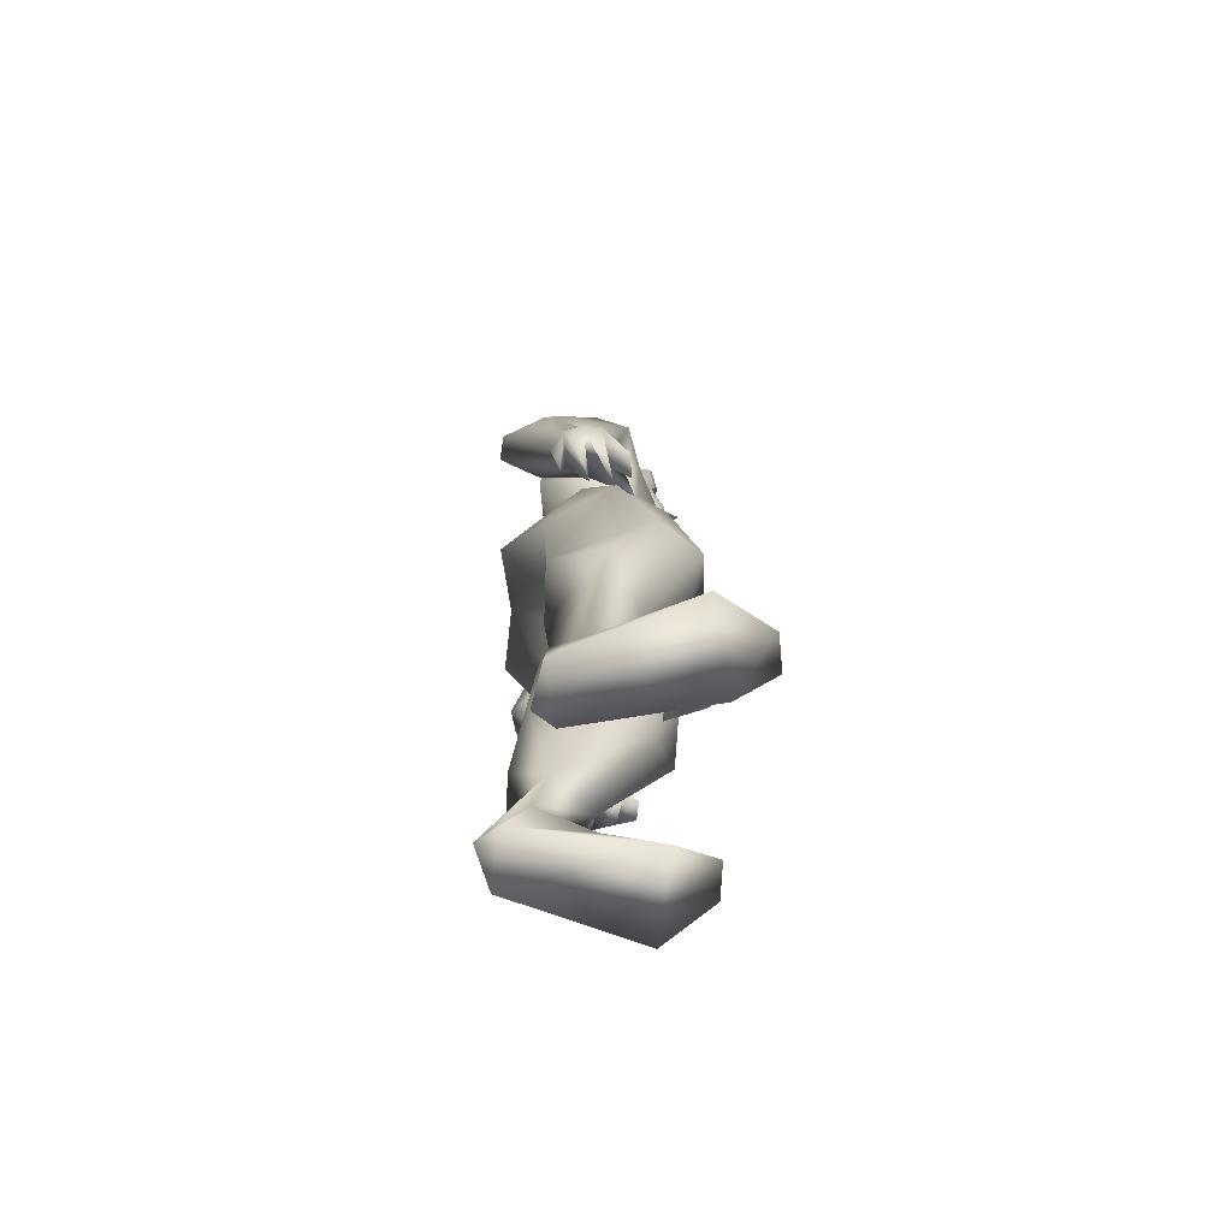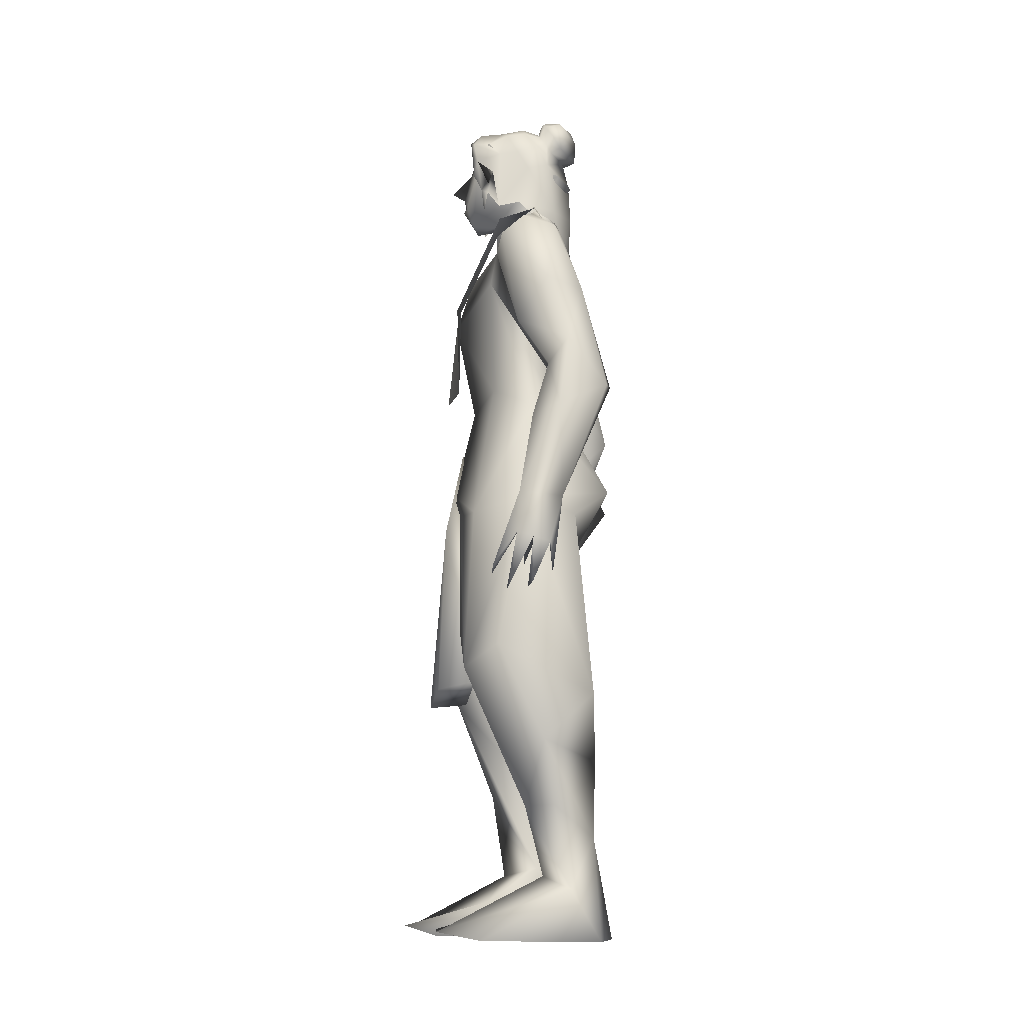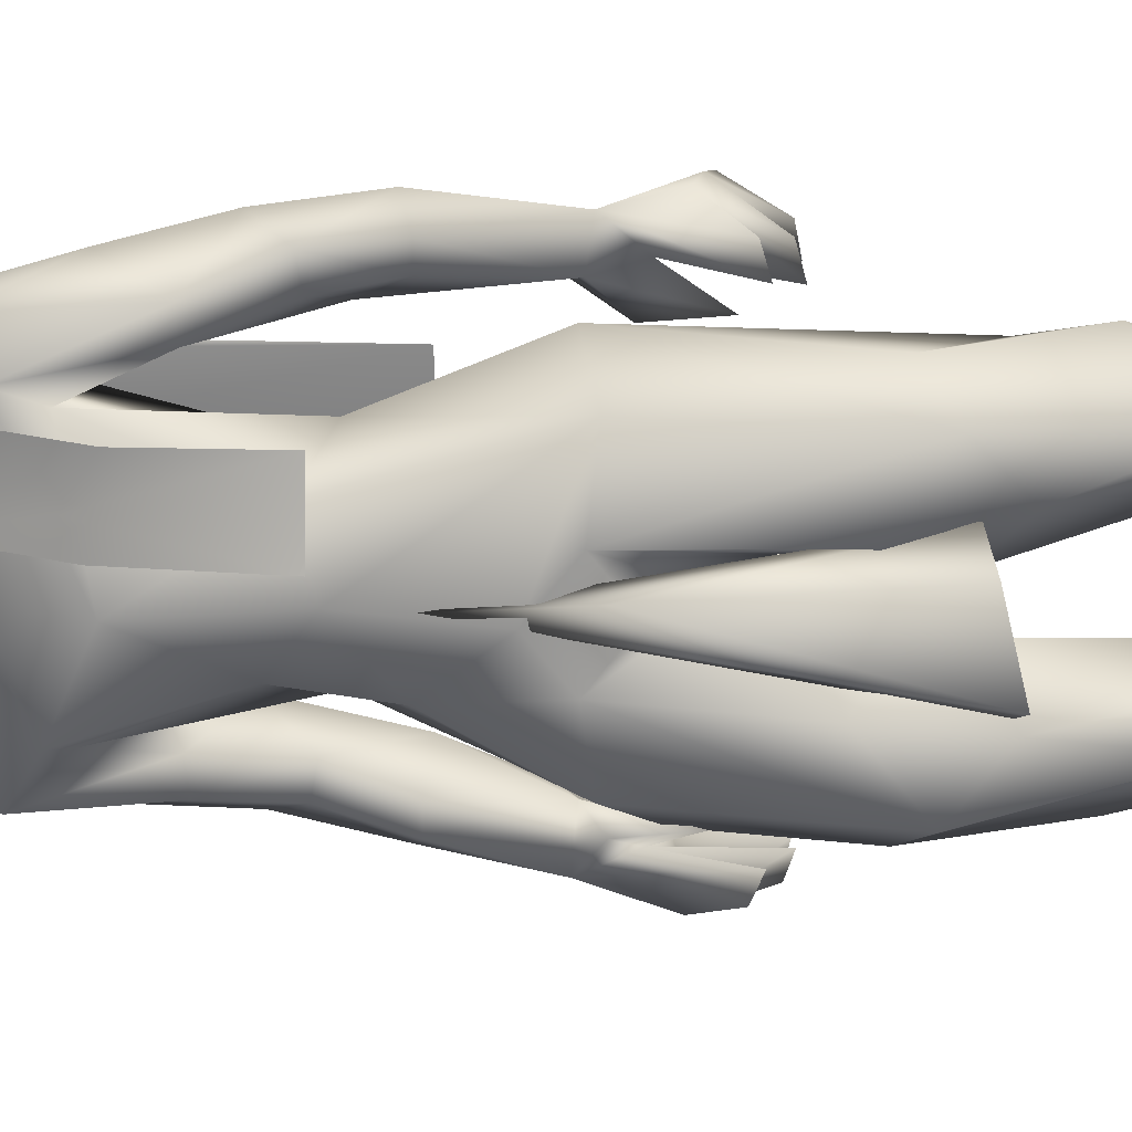
<metadata>
{"format":"obj","ext":"obj","renderer":"f3d","projection":"perspective","resolution":1024,"background":"white","views":[{"elev":-74.9,"azim":-2.1,"up":"+Z"},{"elev":-11.7,"azim":178.0,"up":"+Z"},{"elev":18.7,"azim":92.8,"up":"+Y"}]}
</metadata>
<code>
o Plane
v -0.0873 0.05556 2.166
v -0.08998 0.2161 2.163
v 0.03239 0.05542 1.899
v 0.02427 0.1183 1.931
v 0.03672 0.2128 1.872
v -0.1923 0.2448 2.187
v -0.1986 0.1111 2.246
v -0.3047 0.1114 2.093
v -0.3011 0.2445 2.034
v -0.3281 0.1023 1.88
v -0.3014 0.2586 1.881
v -0.2904 0.2589 1.48
v -0.3163 0.1018 1.48
v 0.06138 0.05519 1.616
v 0.02979 0.2102 1.616
f 4 15 5
f 3 4 1
f 8 9 12
f 1 6 7
f 7 9 8
f 10 8 13
f 4 14 15
f 1 2 6
f 1 4 5
f 7 6 9
f 9 11 12
f 4 3 14
f 13 8 12
f 2 1 5
o hair_mesh18-geometry
v -0.2566 -0.1284 2.376
v -0.2 -0.1487 2.36
v -0.2251 -0.129 2.439
v -0.2773 -0.1182 2.224
v -0.134 -0.1606 2.215
v -0.2437 -0.1367 2.183
v -0.2999 -0.05101 2.121
v -0.2929 0.05457 2.121
v -0.2237 0.1392 2.178
v -0.2601 0.1174 2.226
v -0.3172 0.02884 2.228
v -0.304 0.003158 1.995
v -0.3138 -0.01487 2.362
v -0.2397 0.1207 2.378
v -0.2067 0.1147 2.442
v -0.1728 0.08691 2.495
v -0.1681 0.05621 2.52
v -0.1574 0.01019 2.514
v -0.1792 -0.06123 2.529
v -0.1877 -0.1103 2.493
v -0.1674 -0.1373 2.421
v -0.1153 -0.1437 2.33
v -0.1117 -0.1349 2.417
v -0.04446 -0.1584 2.384
v -0.08214 -0.1724 2.327
v -0.06884 -0.1572 2.263
v -0.05133 -0.1084 2.223
v -0.04264 -0.1096 2.294
v -0.02255 -0.1081 2.36
v -0.02049 -0.103 2.423
v -0.0308 -0.1381 2.45
v -0.07146 -0.09744 2.468
v -0.1298 -0.1184 2.481
v -0.1132 -0.0601 2.515
v -0.04013 0.005749 2.49
v -0.1018 0.0491 2.509
v -0.1166 0.09714 2.483
v -0.1484 0.1147 2.424
v -0.09369 0.1042 2.42
v -0.05961 0.05983 2.47
v -0.03725 0.04202 2.505
v -0.01917 -0.02241 2.464
v -0.04542 -0.06633 2.504
v -0.01275 -0.07857 2.48
v -0.004408 0.03213 2.481
v -0.008286 0.05883 2.425
v -0.01311 0.09664 2.453
v -0.024 0.1182 2.388
v -0.01352 0.07248 2.358
v -0.03677 0.07248 2.312
v -0.07103 0.1161 2.355
v -0.08995 0.0989 2.251
v -0.1804 0.1325 2.363
v -0.151 0.1513 2.244
v -0.05502 0.1269 2.283
v -0.04525 0.05908 2.249
v -0.2661 -0.06773 2.443
v -0.2492 -0.06805 2.475
v -0.295 -0.01038 2.436
v -0.2566 0.058 2.445
v -0.3157 -0.04733 2.513
v -0.2399 0.05499 2.477
v -0.2228 0.04097 2.503
v -0.2204 0.02547 2.516
v -0.2151 0.002233 2.513
v -0.2261 -0.03382 2.52
v -0.2304 -0.05861 2.502
v -0.2948 -0.08897 2.45
v -0.272 -0.08939 2.494
v -0.3341 -0.0113 2.441
v -0.282 0.08129 2.453
v -0.2594 0.07722 2.496
v -0.2363 0.05823 2.532
v -0.233 0.03724 2.55
v -0.2258 0.005776 2.546
v -0.2407 -0.04304 2.555
v -0.2465 -0.07661 2.531
v -0.3041 -0.04755 2.535
v -0.3356 -0.007959 2.508
v -0.3092 0.03898 2.514
v -0.3223 -0.01074 2.539
v -0.2978 0.03692 2.536
v -0.286 0.02729 2.554
v -0.2844 0.01665 2.563
v -0.2807 0.000697 2.561
v -0.2882 -0.02405 2.566
v -0.2912 -0.04107 2.553
f 16 17 18
f 19 17 16
f 19 20 17
f 19 21 20
f 22 21 19
f 23 25 24
f 23 26 25
f 26 23 27
f 26 27 22
f 26 22 19
f 28 26 19
f 28 25 26
f 28 29 25
f 29 28 74
f 31 30 78
f 30 29 77
f 33 32 80
f 35 34 81
f 16 18 73
f 28 16 74
f 32 31 79
f 34 33 81
f 18 35 82
f 28 19 16
f 18 36 35
f 18 17 36
f 17 37 36
f 20 37 17
f 36 37 38
f 37 39 38
f 37 40 39
f 20 41 40
f 20 40 37
f 43 41 42
f 40 41 43
f 39 40 43
f 39 43 44
f 45 39 44
f 46 39 45
f 38 39 46
f 47 38 46
f 38 47 48
f 49 48 47
f 49 34 48
f 33 34 49
f 50 33 49
f 51 33 50
f 32 33 51
f 52 32 51
f 52 31 32
f 31 52 53
f 53 52 54
f 52 55 54
f 52 51 55
f 51 56 55
f 51 50 56
f 56 50 57
f 58 57 50
f 58 59 57
f 58 46 59
f 58 47 46
f 49 47 58
f 50 49 58
f 59 46 45
f 59 45 57
f 56 57 60
f 60 57 61
f 60 61 62
f 62 61 63
f 61 64 63
f 63 64 65
f 66 63 65
f 67 63 66
f 67 54 63
f 53 54 67
f 68 53 67
f 30 53 68
f 30 31 53
f 29 30 68
f 25 29 68
f 25 68 69
f 69 68 67
f 25 69 24
f 54 62 63
f 54 55 62
f 55 56 62
f 56 60 62
f 66 65 70
f 65 71 70
f 34 35 48
f 35 36 48
f 36 38 48
f 67 66 70
f 75 74 85
f 78 77 88
f 77 75 87
f 80 79 89
f 82 81 91
f 72 73 84
f 74 72 85
f 79 78 89
f 81 80 91
f 73 82 92
f 86 85 94
f 88 87 98
f 87 86 97
f 90 89 99
f 92 91 101
f 83 84 93
f 85 83 94
f 89 88 99
f 91 90 101
f 84 92 102
f 96 95 94
f 95 96 97
f 97 96 98
f 98 96 99
f 99 96 100
f 100 96 101
f 96 102 101
f 96 93 102
f 96 76 93
f 96 94 76
f 75 29 74
f 30 77 78
f 29 75 77
f 32 79 80
f 82 35 81
f 72 16 73
f 16 72 74
f 31 78 79
f 33 80 81
f 73 18 82
f 86 75 85
f 77 87 88
f 75 86 87
f 90 80 89
f 92 82 91
f 83 72 84
f 72 83 85
f 78 88 89
f 80 90 91
f 84 73 92
f 95 86 94
f 87 97 98
f 86 95 97
f 100 90 99
f 102 92 101
f 76 83 93
f 83 76 94
f 88 98 99
f 90 100 101
f 93 84 102
o body_mesh15-geometry
v -0.2793 -0.2015 0.2587
v -0.2106 -0.1027 0.4666
v -0.2136 -0.1248 0.2361
v -0.2967 -0.1708 0.5377
v -0.2824 -0.1503 0.7384
v -0.3014 -0.269 0.7297
v -0.04847 -0.3393 0.8749
v -0.1597 -0.336 0.594
v -0.3067 -0.1358 0.0371
v -0.08319 -0.22 0.448
v 0.01878 -0.1587 0.7142
v -0.03325 -0.04604 0.7948
v -0.2849 -0.1124 0.8943
v -0.3228 -0.2408 1.234
v -0.3146 -0.08911 1.157
v -0.4311 -0.1483 1.324
v -0.3999 0.006199 1.309
v -0.3168 -0.06131 1.551
v -0.4127 0.1659 1.325
v -0.2573 0.1307 1.614
v -0.192 0.1881 1.594
v -0.2152 -0.1971 1.593
v -0.2328 -0.2968 1.394
v -0.1479 -0.3584 1.164
v 0.05561 -0.276 0.8169
v -0.213 -0.2452 0.1802
v -0.119 -0.2131 0.2124
v -0.2833 -0.2435 0.03203
v 0.0841 -0.1675 0.03636
v 0.038 -0.3886 0.03874
v 0.1705 -0.3057 0.0605
v 0.1826 -0.2188 0.06612
v -0.06484 -0.1695 0.1366
v 0.06651 -0.1256 0.936
v -0.01982 -0.2749 1.256
v 0.02269 -0.1169 1.274
v -0.08015 -0.1681 1.499
v -0.04407 -0.03238 1.194
v 0.04114 -0.01794 1.351
v -0.02022 -0.01548 1.607
v -0.08984 -0.1444 1.694
v -0.1011 -0.2432 1.941
v -0.2632 -0.1525 1.696
v -0.3049 0.001011 1.789
v -0.06297 0.2333 1.948
v -0.2886 0.2201 2.008
v -0.246 0.2465 1.864
v -0.3288 0.2916 1.899
v -0.2733 0.2296 2.112
v -0.327 0.3506 1.897
v -0.2483 0.337 2.1
v -0.1558 0.3553 2.121
v -0.1867 0.2014 2.187
v -0.2207 0.06048 2.256
v -0.2572 -0.002129 2.259
v -0.3297 0.01737 1.989
v -0.3549 -0.2055 1.916
v -0.07556 -0.2377 1.982
v 0.03582 -0.01874 1.883
v -0.07535 0.1102 1.652
v -0.01495 0.2466 1.249
v 0.02337 0.08301 1.267
v -0.1266 -0.00589 1.145
v -0.2912 -0.000273 1.187
v -0.2676 -0.002803 1.142
v -0.3187 0.09094 1.165
v -0.2648 -0.01473 1.024
v -0.1769 -0.01774 0.8491
v -0.3103 0.2429 1.246
v -0.009535 -0.01596 2.024
v -0.08616 -0.01147 2.079
v -0.1111 -0.3432 2.043
v -0.1241 -0.1141 2.12
v -0.2127 -0.2066 2.186
v -0.3037 -0.2285 2.108
v -0.3058 -0.257 2.028
v -0.2296 -0.06938 2.254
v -0.1299 -0.08347 2.239
v -0.08673 0.02331 2.211
v -0.01186 0.02706 2.209
v -0.1824 0.1198 2.315
v -0.14 0.1113 2.377
v -0.1873 0.1028 2.384
v -0.2774 0.08337 2.355
v -0.3201 0.001613 2.346
v -0.1124 0.09441 2.121
v -0.07973 0.2551 2.037
v -0.1473 0.2905 1.795
v -0.1395 0.3522 1.799
v -0.334 0.3063 1.591
v -0.2348 0.3359 1.642
v -0.4049 0.3636 1.592
v -0.3904 0.4254 1.586
v -0.2532 0.479 1.52
v -0.2819 0.4429 1.724
v -0.2238 0.4022 1.919
v -0.09282 0.3494 2.069
v -0.2253 0.4033 1.655
v -0.1897 0.3781 1.498
v -0.179 0.4308 1.497
v -0.2489 0.3788 1.324
v -0.2615 0.4455 1.256
v -0.1462 0.3901 1.276
v -0.2209 0.4156 1.171
v -0.2223 0.5132 1.113
v -0.139 0.4802 1.263
v -0.2151 0.3123 1.214
v -0.1579 0.3402 1.08
v -0.1554 0.4155 1.189
v -0.06272 0.407 1.038
v -0.1309 0.515 1.141
v -0.1643 0.4106 1.001
v -0.1771 0.463 1.012
v -0.1759 0.5222 1.127
v -0.06606 0.4652 1.056
v -0.1161 0.4534 1.011
v -0.1049 0.395 0.9946
v -0.233 0.4321 1.04
v -0.2881 -0.08597 2.354
v -0.2001 -0.1351 2.312
v -0.0294 -0.07383 2.216
v 0.01641 -0.02349 2.271
v 0.006172 0.02386 2.273
v -0.02568 -0.03313 2.274
v 0.004623 -0.06981 2.275
v 0.01465 -0.003616 2.304
v -0.04526 -0.1151 2.382
v -0.1585 -0.1348 2.373
v -0.02271 -0.05358 2.352
v -0.02597 0.06825 2.382
v -0.05991 0.07197 2.467
v -0.03198 -0.02206 2.477
v -0.07374 -0.1111 2.464
v -0.00623 -0.01971 2.393
v 0.05011 -0.02601 2.333
v -0.203 -0.1194 2.381
v -0.3557 -0.2563 1.729
v -0.1815 -0.2799 1.812
v -0.2909 -0.3257 2.099
v -0.3798 -0.2711 1.871
v -0.371 -0.3267 1.897
v -0.1854 -0.3476 1.804
v -0.3383 -0.421 1.721
v -0.277 -0.3868 1.654
v -0.3125 -0.4566 1.52
v -0.443 -0.3889 1.585
v -0.4509 -0.326 1.592
v -0.3379 -0.3029 1.488
v -0.2749 -0.3903 1.918
v -0.2016 -0.3546 2.12
v -0.2785 -0.3186 1.642
v -0.2373 -0.3634 1.498
v -0.2329 -0.417 1.497
v -0.3133 -0.4214 1.254
v -0.2157 -0.3482 1.287
v -0.201 -0.4565 1.295
v -0.2783 -0.494 1.112
v -0.2826 -0.413 1.039
v -0.2706 -0.3962 1.171
v -0.3011 -0.3553 1.323
v -0.124 -0.3674 1.243
v -0.1824 -0.4022 1.197
v -0.1874 -0.5017 1.142
v -0.233 -0.5058 1.128
v -0.2286 -0.4479 1.012
v -0.2119 -0.3968 1.001
v -0.1022 -0.3433 1.11
v -0.1112 -0.4011 1.034
v -0.1184 -0.4582 1.057
v -0.1514 -0.3858 0.9945
v -0.1671 -0.4429 1.012
v -0.3386 0.1126 0.867
v -0.3582 0.2621 0.7211
v -0.1653 0.3251 1.285
v 0.01124 0.2387 0.7967
v 0.02121 0.08949 0.9068
v -0.1056 0.02022 0.7818
v -0.2739 0.1098 0.371
v -0.3675 0.1684 0.5343
v -0.3596 0.1889 0.3178
v -0.4127 0.1431 0.03632
v -0.3026 0.1219 0.2039
v -0.3609 0.1037 0.03382
v -0.3742 0.2481 0.03193
v -0.01736 0.1321 0.0361
v -0.03883 0.3569 0.03854
v 0.08374 0.2598 0.06024
v -0.2917 0.2455 0.1757
v -0.249 0.1839 0.412
v -0.2141 0.3245 0.5885
v -0.0845 0.3142 0.8581
v -0.0518 0.1228 0.6958
v -0.1641 0.2117 0.406
v -0.2145 0.1979 0.2115
v -0.1651 0.1505 0.1363
v 0.08622 0.1722 0.06583
v -0.2543 -0.1013 0.03395
v 0.01466 -0.00707 1.479
v 0.06555 0.02508 1.235
v 0.1096 -0.09421 0.7112
v 0.08426 0.06928 0.7511
v 0.000383 -0.1416 0.7252
v -0.02234 0.1139 0.7705
f 103 104 105
f 106 104 103
f 106 107 104
f 108 107 106
f 108 110 109
f 106 110 108
f 106 103 110
f 111 103 105
f 105 113 112
f 104 113 105
f 114 113 104
f 107 115 114
f 115 107 108
f 116 115 108
f 116 117 115
f 117 116 118
f 120 119 118
f 120 121 119
f 122 121 120
f 121 122 123
f 118 124 120
f 118 125 124
f 118 116 125
f 116 126 125
f 116 108 126
f 108 109 126
f 109 112 127
f 110 112 109
f 128 112 110
f 128 129 112
f 131 132 130
f 131 133 132
f 131 134 133
f 135 134 131
f 135 133 134
f 135 129 133
f 128 133 129
f 133 128 132
f 128 130 132
f 105 129 135
f 112 129 105
f 127 112 113
f 136 127 113
f 126 109 127
f 126 127 137
f 138 137 127
f 125 126 137
f 125 137 139
f 139 137 138
f 141 138 140
f 139 138 141
f 142 139 141
f 124 125 139
f 124 139 143
f 142 143 139
f 124 143 144
f 145 124 144
f 120 124 145
f 146 120 145
f 146 122 120
f 122 148 147
f 148 149 147
f 148 150 149
f 151 150 148
f 151 152 150
f 151 153 152
f 154 153 155
f 153 151 155
f 155 151 156
f 151 157 156
f 157 151 177
f 177 151 158
f 151 148 158
f 158 148 146
f 148 122 146
f 158 146 159
f 159 146 145
f 160 144 143
f 160 143 161
f 161 143 142
f 161 142 162
f 162 142 163
f 142 141 163
f 163 141 164
f 141 140 164
f 164 140 165
f 166 165 140
f 166 167 165
f 166 168 167
f 168 166 119
f 119 166 117
f 169 278 164
f 167 274 169
f 140 138 169
f 169 138 136
f 138 127 136
f 169 136 170
f 136 114 170
f 136 113 114
f 115 170 114
f 115 169 170
f 167 169 165
f 165 169 164
f 119 117 118
f 121 276 171
f 121 123 276
f 123 163 276
f 123 162 163
f 122 147 123
f 123 147 162
f 147 161 162
f 173 160 172
f 173 174 160
f 175 174 173
f 175 176 174
f 177 158 178
f 157 177 179
f 179 177 176
f 179 176 175
f 179 175 180
f 180 175 173
f 180 173 181
f 181 183 182
f 183 185 184
f 186 183 156
f 186 185 183
f 187 186 156
f 187 156 157
f 156 181 188
f 156 183 181
f 181 173 188
f 188 173 199
f 173 189 199
f 173 172 189
f 172 161 189
f 172 160 161
f 189 161 147
f 190 189 147
f 189 190 191
f 192 193 190
f 195 152 197
f 152 195 194
f 152 194 150
f 194 192 150
f 150 192 149
f 192 190 149
f 149 190 147
f 152 198 197
f 152 153 198
f 153 154 198
f 198 154 199
f 199 154 155
f 199 155 188
f 156 188 155
f 189 191 199
f 198 199 191
f 197 198 191
f 191 190 193
f 191 193 200
f 200 193 201
f 192 201 193
f 196 200 202
f 197 200 196
f 197 191 200
f 195 197 196
f 200 201 202
f 194 203 192
f 194 204 203
f 195 204 194
f 195 196 204
f 202 201 205
f 192 205 201
f 192 203 205
f 203 204 206
f 204 208 207
f 204 196 208
f 196 202 208
f 202 205 208
f 209 210 205
f 211 210 209
f 205 210 211
f 208 205 211
f 208 211 212
f 211 213 212
f 203 206 211
f 206 207 214
f 207 215 214
f 207 216 215
f 207 208 216
f 208 213 216
f 213 208 217
f 208 212 217
f 213 217 212
f 216 213 218
f 213 219 218
f 211 219 213
f 211 216 219
f 216 211 206
f 206 214 216
f 216 214 215
f 216 218 219
f 206 220 207
f 206 204 220
f 204 207 220
f 203 211 209
f 203 209 205
f 187 157 179
f 187 179 221
f 221 179 222
f 179 180 222
f 180 223 222
f 181 223 180
f 181 182 223
f 225 224 182
f 225 226 224
f 225 227 226
f 228 227 225
f 223 227 229
f 224 223 182
f 227 223 224
f 226 227 224
f 222 223 229
f 222 229 230
f 229 227 231
f 231 227 228
f 228 225 232
f 232 225 182
f 183 232 182
f 183 184 232
f 184 233 232
f 233 234 232
f 235 229 234
f 230 229 235
f 236 229 231
f 234 229 236
f 234 236 232
f 231 237 236
f 228 237 231
f 236 237 228
f 236 228 232
f 221 222 238
f 222 230 238
f 178 158 159
f 178 159 144
f 159 145 144
f 178 144 239
f 239 144 240
f 240 144 174
f 160 174 144
f 176 252 174
f 176 241 252
f 177 241 176
f 177 178 242
f 178 239 242
f 243 242 249
f 249 242 239
f 245 246 244
f 245 247 246
f 248 247 245
f 249 239 250
f 243 249 248
f 248 245 243
f 243 245 251
f 245 244 251
f 251 244 174
f 251 174 252
f 243 251 241
f 241 251 252
f 177 243 241
f 177 242 243
f 174 244 240
f 239 240 253
f 244 253 240
f 244 246 253
f 246 254 253
f 246 255 254
f 247 255 246
f 250 253 254
f 239 253 250
f 248 256 247
f 248 249 256
f 250 254 257
f 255 257 254
f 255 258 257
f 247 258 255
f 256 258 247
f 256 259 258
f 256 260 259
f 261 260 256
f 261 259 260
f 249 250 262
f 249 262 256
f 262 261 256
f 250 257 262
f 302 304 305
f 257 258 263
f 258 264 263
f 258 266 265
f 259 266 258
f 259 267 266
f 259 268 267
f 261 268 259
f 261 266 268
f 261 264 266
f 262 264 261
f 257 264 262
f 264 269 263
f 257 269 264
f 257 263 269
f 264 270 265
f 258 270 264
f 258 271 270
f 265 271 258
f 265 270 271
f 264 265 272
f 265 273 272
f 266 273 265
f 266 272 273
f 264 272 266
f 266 267 268
f 274 170 169
f 168 274 167
f 171 274 168
f 171 275 274
f 171 276 275
f 164 277 163
f 164 278 277
f 278 170 279
f 274 279 170
f 169 170 278
f 274 280 279
f 281 280 274
f 282 280 281
f 283 280 282
f 283 284 280
f 283 285 284
f 286 285 283
f 286 287 285
f 288 287 286
f 288 289 287
f 288 290 289
f 290 288 286
f 286 282 290
f 282 286 283
f 282 292 291
f 282 281 292
f 281 275 292
f 275 293 292
f 275 281 274
f 275 276 293
f 276 277 293
f 276 163 277
f 278 294 277
f 279 294 278
f 293 277 295
f 277 294 295
f 280 295 294
f 284 295 280
f 295 284 296
f 284 297 296
f 284 285 297
f 285 287 297
f 297 287 298
f 289 298 287
f 289 297 298
f 289 296 297
f 290 296 289
f 290 295 296
f 290 291 295
f 282 291 290
f 291 292 295
f 292 293 295
f 279 280 294
f 171 168 121
f 119 121 168
f 299 135 131
f 105 135 299
f 111 105 299
f 103 111 130
f 299 130 111
f 299 131 130
f 130 128 103
f 103 128 110
f 107 114 104
f 300 302 301
f 302 303 301
f 300 305 304
f 301 305 300
f 300 304 302
f 166 167 117
f 166 140 167
f 167 140 169
f 167 169 115
f 117 167 115
f 303 305 301
f 303 302 305

</code>
